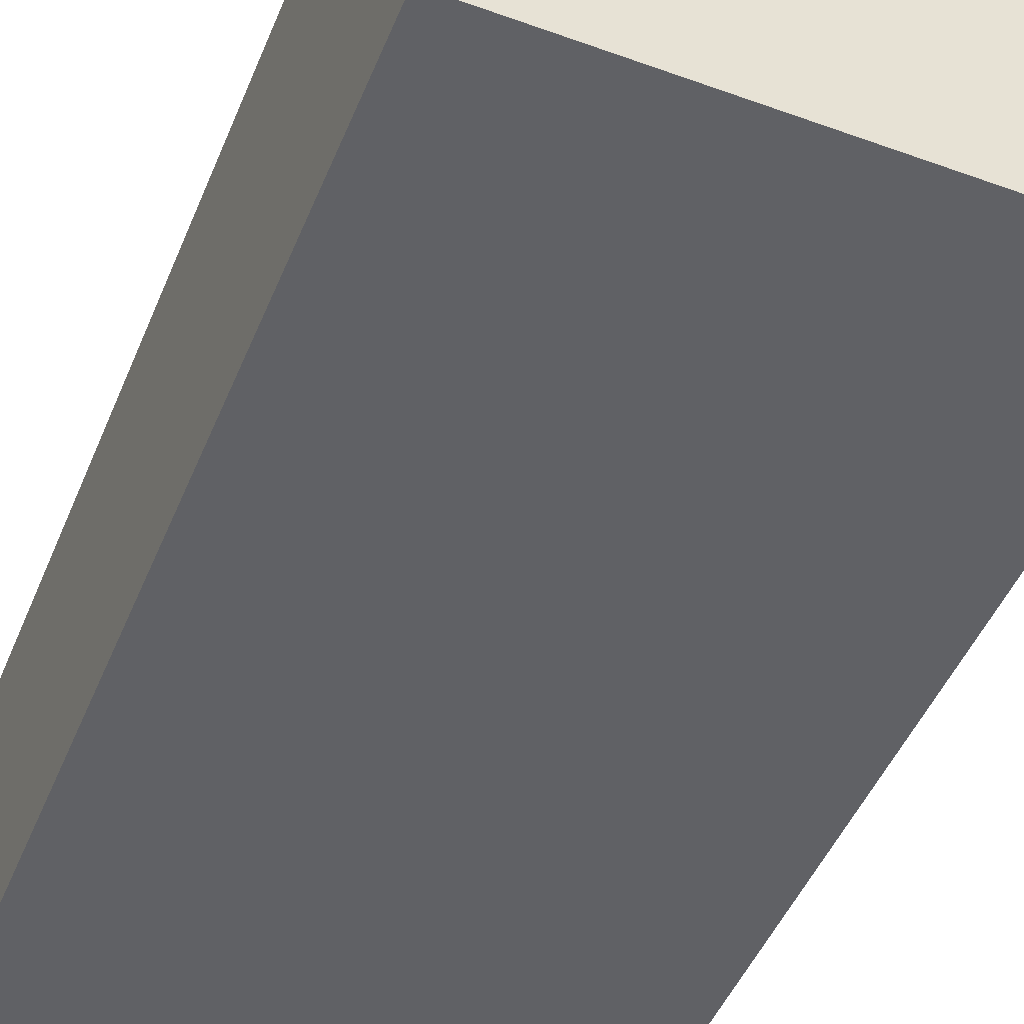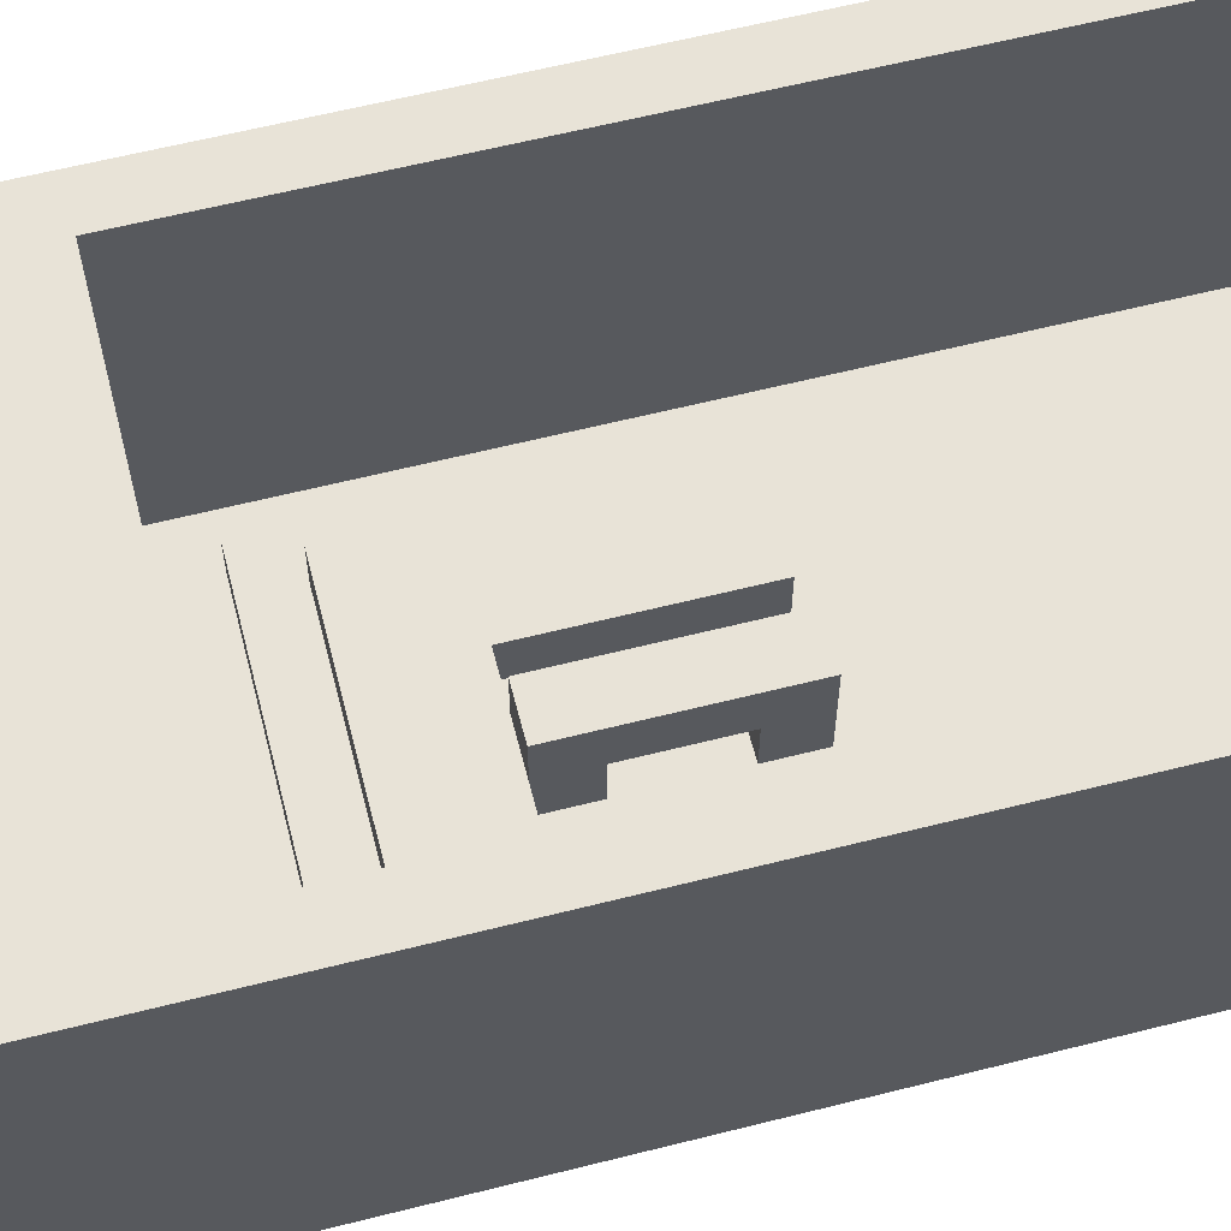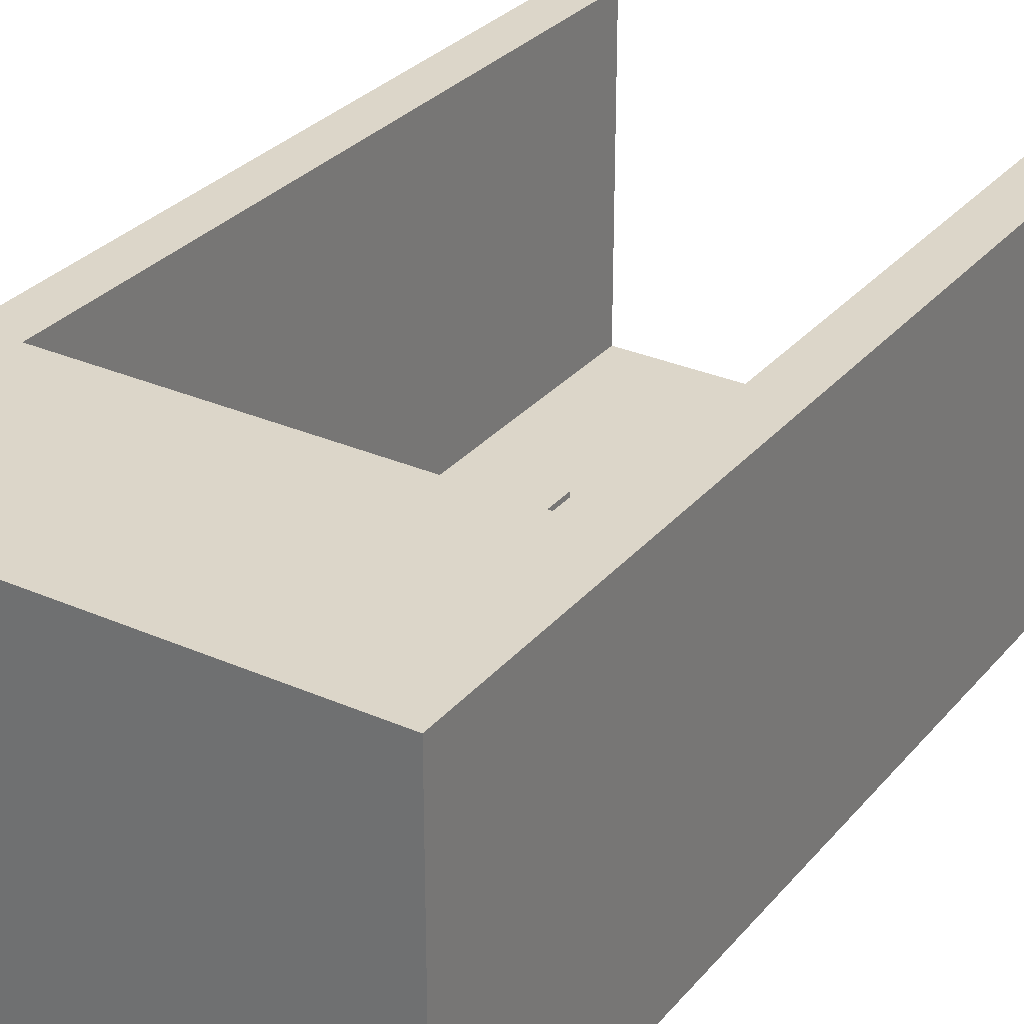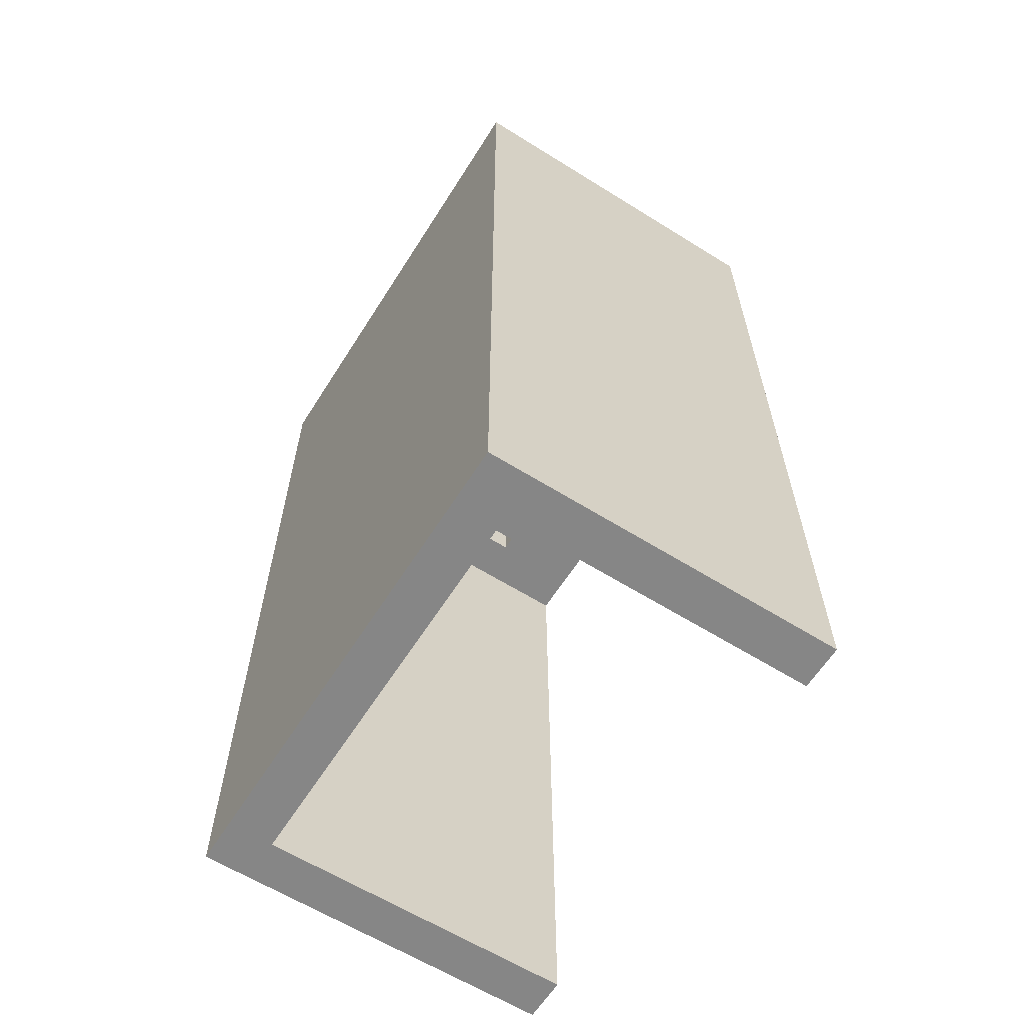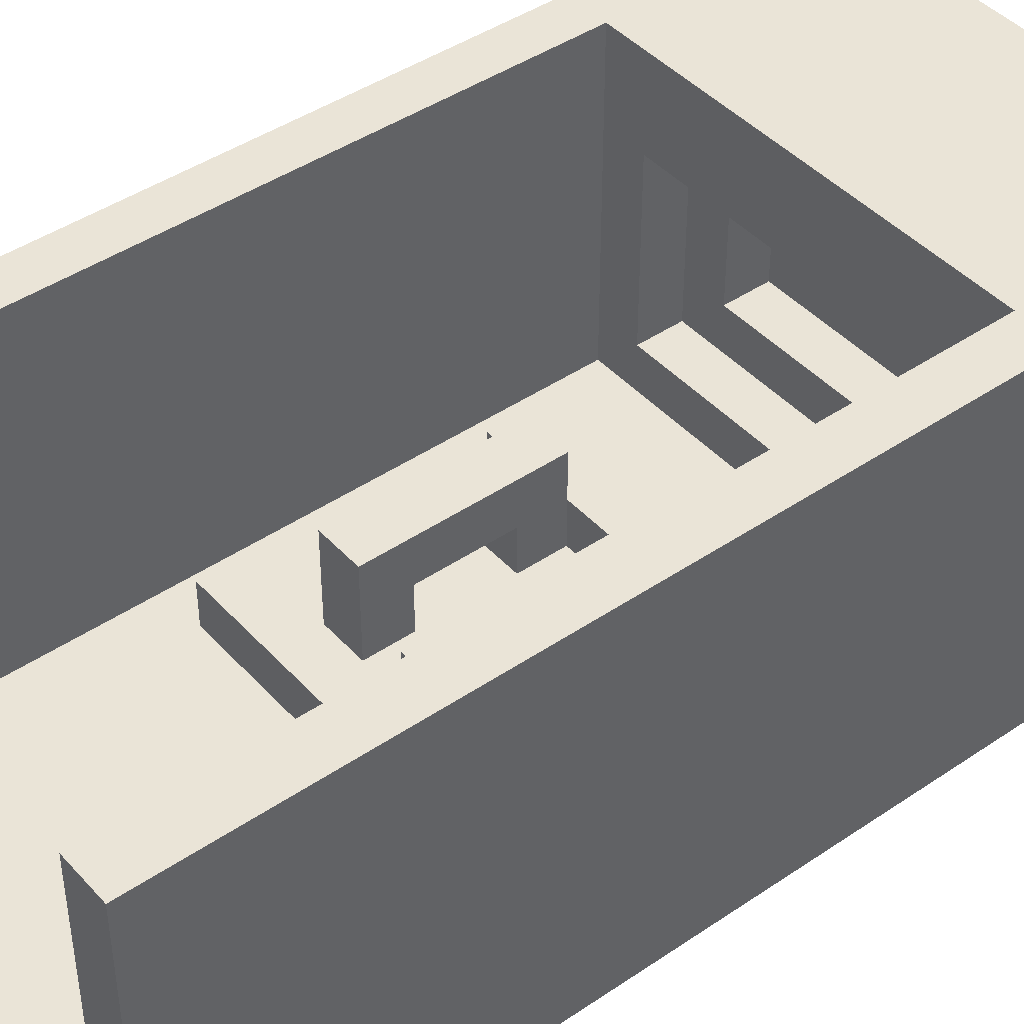
<metadata>
{"format":"obj","ext":"obj","renderer":"f3d","projection":"perspective","resolution":1024,"background":"white","views":[{"elev":-48.3,"azim":158.0,"up":"+Z"},{"elev":61.6,"azim":-104.4,"up":"+Z"},{"elev":30.2,"azim":-147.5,"up":"+Z"},{"elev":-62.2,"azim":-122.3,"up":"+Y"},{"elev":43.6,"azim":51.3,"up":"+Z"}]}
</metadata>
<code>
v -5 0 2
v -5 0 -6
v -5 1 1
v -5 1 -1
v -5 1 -3
v -5 1 -5
v -5 8 1
v -5 8 -1
v -5 8 -3
v -5 8 -5
v -5 9 1
v -5 9 -1
v -5 9 -3
v -5 9 -5
v -5 15 1
v -5 15 -1
v -5 15 -3
v -5 15 -5
v -5 16 2
v -5 16 -6
v -5 17 1
v -5 17 -5
v -5 18 -0
v -5 18 -1
v -5 18 -3
v -5 18 -4
v -5 19 -0
v -5 19 -1
v -5 19 -3
v -5 19 -4
v -5 20 1
v -5 20 -5
v -5 21 2
v -5 21 -6
v -3 7 -4
v -3 7 -5
v -3 8 -5
v -3 9 -5
v -3 15 -4
v -3 15 -5
v -2 12 -3
v -2 12 -4
v -2 13 -3
v -2 13 -4
v -2 14 -3
v -2 14 -4
v -1 8 -2
v -1 8 -4
v -1 9 -3
v -1 9 -4
v -1 11 -3
v -1 11 -4
v -1 12 -2
v -1 12 -3
v -1 12 -4
v 1 8 -3
v 1 8 -4
v 1 9 -3
v 1 9 -4
v 1 12 -3
v 1 12 -4
v 3 17 -1
v 3 17 -3
v 3 18 -1
v 3 18 -3
v 4 16 -0
v 4 16 -4
v 4 17 -0
v 4 17 -4
v 5 0 2
v 5 0 -5
v 5 1 1
v 5 1 -1
v 5 1 -3
v 5 1 -5
v 5 2 -5
v 5 8 1
v 5 8 -1
v 5 8 -3
v 5 8 -5
v 5 9 1
v 5 9 -1
v 5 9 -3
v 5 9 -5
v 5 15 1
v 5 15 -1
v 5 15 -3
v 5 15 -5
v 5 16 2
v 5 16 1
v 5 16 -5
v -4 0 2
v -4 0 -5
v -4 1 1
v -4 1 -1
v -4 1 -3
v -4 1 -5
v -4 2 -5
v -4 8 1
v -4 8 -1
v -4 8 -3
v -4 8 -5
v -4 9 1
v -4 9 -1
v -4 9 -3
v -4 9 -5
v -4 15 1
v -4 15 -1
v -4 15 -3
v -4 15 -5
v -4 16 2
v -4 16 1
v -4 16 -5
v -3 16 -0
v -3 16 -4
v -3 17 -0
v -3 17 -4
v -2 17 -1
v -2 17 -3
v -2 18 -1
v -2 18 -3
v 0 8 -2
v 0 8 -4
v 0 9 -3
v 0 9 -4
v 0 11 -3
v 0 11 -4
v 0 12 -2
v 0 12 -3
v 0 12 -4
v 3 8 -3
v 3 8 -4
v 3 9 -3
v 3 9 -4
v 3 13 -3
v 3 13 -4
v 3 14 -3
v 3 14 -4
v 4 7 -4
v 4 7 -5
v 4 8 -5
v 4 9 -5
v 4 15 -4
v 4 15 -5
v 6 0 2
v 6 0 -6
v 6 1 1
v 6 1 -1
v 6 1 -3
v 6 1 -5
v 6 8 1
v 6 8 -1
v 6 8 -3
v 6 8 -5
v 6 9 1
v 6 9 -1
v 6 9 -3
v 6 9 -5
v 6 15 1
v 6 15 -1
v 6 15 -3
v 6 15 -5
v 6 16 2
v 6 16 -6
v 6 17 1
v 6 17 -5
v 6 18 -0
v 6 18 -1
v 6 18 -3
v 6 18 -4
v 6 19 -0
v 6 19 -1
v 6 19 -3
v 6 19 -4
v 6 20 1
v 6 20 -5
v 6 21 2
v 6 21 -6
v -5 0 2
v -5 16 2
v -5 21 2
v -4 0 2
v -4 16 2
v -4 17 2
v -4 20 2
v -3 18 2
v -3 19 2
v -2 18 2
v -2 19 2
v -1 18 2
v -1 19 2
v 0 18 2
v 0 19 2
v 1 18 2
v 1 19 2
v 2 18 2
v 2 19 2
v 3 18 2
v 3 19 2
v 4 18 2
v 4 19 2
v 5 0 2
v 5 16 2
v 5 17 2
v 5 20 2
v 6 0 2
v 6 16 2
v 6 21 2
v -1 8 -2
v -1 12 -2
v 0 8 -2
v 0 12 -2
v -2 12 -3
v -2 13 -3
v -2 14 -3
v -2 17 -3
v -2 18 -3
v -1 12 -3
v 0 12 -3
v 1 8 -3
v 1 9 -3
v 1 12 -3
v 3 8 -3
v 3 9 -3
v 3 13 -3
v 3 14 -3
v 3 17 -3
v 3 18 -3
v -3 7 -4
v -3 15 -4
v -3 16 -4
v -3 17 -4
v -2 12 -4
v -2 13 -4
v -2 14 -4
v -1 8 -4
v -1 9 -4
v -1 11 -4
v -1 12 -4
v 0 8 -4
v 0 9 -4
v 0 11 -4
v 0 12 -4
v 1 8 -4
v 1 9 -4
v 1 12 -4
v 3 8 -4
v 3 9 -4
v 3 13 -4
v 3 14 -4
v 4 7 -4
v 4 15 -4
v 4 16 -4
v 4 17 -4
v -4 0 -5
v -4 1 -5
v -4 2 -5
v -4 8 -5
v -4 9 -5
v -4 15 -5
v -4 16 -5
v -3 7 -5
v -3 8 -5
v -3 9 -5
v -3 15 -5
v 0 2 -5
v 0 7 -5
v 1 2 -5
v 1 7 -5
v 4 7 -5
v 4 8 -5
v 4 9 -5
v 4 15 -5
v 5 0 -5
v 5 1 -5
v 5 2 -5
v 5 8 -5
v 5 9 -5
v 5 15 -5
v 5 16 -5
v -3 16 -0
v -3 17 -0
v 4 16 -0
v 4 17 -0
v -2 17 -1
v -2 18 -1
v 3 17 -1
v 3 18 -1
v -1 9 -3
v -1 11 -3
v 0 9 -3
v 0 11 -3
v -5 0 -6
v -5 16 -6
v -5 21 -6
v -4 2 -6
v -4 8 -6
v -4 9 -6
v -4 15 -6
v -4 17 -6
v -4 20 -6
v -3 18 -6
v -3 19 -6
v -2 18 -6
v -2 19 -6
v -1 18 -6
v -1 19 -6
v 0 2 -6
v 0 8 -6
v 0 9 -6
v 0 15 -6
v 0 18 -6
v 0 19 -6
v 1 2 -6
v 1 8 -6
v 1 9 -6
v 1 15 -6
v 1 18 -6
v 1 19 -6
v 2 18 -6
v 2 19 -6
v 3 18 -6
v 3 19 -6
v 4 18 -6
v 4 19 -6
v 5 2 -6
v 5 8 -6
v 5 9 -6
v 5 15 -6
v 5 17 -6
v 5 20 -6
v 6 0 -6
v 6 16 -6
v 6 21 -6
v -5 0 2
v -4 0 2
v 5 0 2
v 6 0 2
v -4 0 -5
v 5 0 -5
v -5 0 -6
v 6 0 -6
v -3 7 -4
v 4 7 -4
v -3 7 -5
v 0 7 -5
v 1 7 -5
v 4 7 -5
v -1 8 -2
v 0 8 -2
v 1 8 -3
v 3 8 -3
v -1 8 -4
v 0 8 -4
v 1 8 -4
v 3 8 -4
v -1 11 -3
v 0 11 -3
v -1 11 -4
v 0 11 -4
v -2 12 -3
v -1 12 -3
v 0 12 -3
v 1 12 -3
v -2 12 -4
v -1 12 -4
v 0 12 -4
v 1 12 -4
v -4 16 2
v 5 16 2
v -4 16 1
v 5 16 1
v -3 16 -0
v 4 16 -0
v -3 16 -4
v 4 16 -4
v -4 16 -5
v 5 16 -5
v -3 17 -0
v 4 17 -0
v -2 17 -1
v 3 17 -1
v -2 17 -3
v 3 17 -3
v -3 17 -4
v 4 17 -4
v -2 18 -1
v 3 18 -1
v -2 18 -3
v 3 18 -3
v -1 9 -3
v 0 9 -3
v -1 9 -4
v 0 9 -4
v -1 12 -2
v 0 12 -2
v -1 12 -3
v 0 12 -3
v -2 14 -3
v 3 14 -3
v -2 14 -4
v 3 14 -4
v -3 15 -4
v 4 15 -4
v -3 15 -5
v 4 15 -5
v -5 21 2
v 6 21 2
v -5 21 -6
v 6 21 -6
f 3 2 1
f 4 2 3
f 5 2 4
f 6 2 5
f 7 3 1
f 7 4 3
f 8 5 4
f 8 4 7
f 9 6 5
f 9 5 8
f 10 2 6
f 10 6 9
f 11 9 8
f 11 8 7
f 11 10 9
f 11 7 1
f 12 10 11
f 13 10 12
f 14 2 10
f 14 10 13
f 15 11 1
f 15 12 11
f 16 13 12
f 16 12 15
f 17 14 13
f 17 13 16
f 18 2 14
f 18 14 17
f 19 15 1
f 19 17 16
f 19 18 17
f 19 16 15
f 20 2 18
f 20 18 19
f 21 20 19
f 22 20 21
f 23 22 21
f 24 22 23
f 25 22 24
f 26 22 25
f 27 23 21
f 27 24 23
f 28 25 24
f 28 24 27
f 29 26 25
f 29 25 28
f 30 22 26
f 30 26 29
f 31 21 19
f 31 29 28
f 31 30 29
f 31 27 21
f 31 28 27
f 32 22 30
f 32 30 31
f 32 20 22
f 33 31 19
f 33 32 31
f 34 20 32
f 34 32 33
f 37 36 35
f 38 37 35
f 39 38 35
f 40 38 39
f 43 42 41
f 44 42 43
f 45 44 43
f 46 44 45
f 49 48 47
f 50 48 49
f 51 49 47
f 53 51 47
f 53 52 51
f 54 52 53
f 55 52 54
f 58 57 56
f 59 57 58
f 60 59 58
f 61 59 60
f 64 63 62
f 65 63 64
f 68 67 66
f 69 67 68
f 72 71 70
f 73 71 72
f 74 71 73
f 75 71 74
f 76 75 74
f 77 72 70
f 77 73 72
f 78 74 73
f 78 73 77
f 79 76 74
f 79 74 78
f 80 76 79
f 81 78 77
f 81 77 70
f 81 80 79
f 81 79 78
f 82 80 81
f 83 80 82
f 84 80 83
f 85 81 70
f 85 82 81
f 86 83 82
f 86 82 85
f 87 84 83
f 87 83 86
f 88 84 87
f 89 86 85
f 89 85 70
f 89 88 87
f 89 87 86
f 90 88 89
f 91 88 90
f 92 93 94
f 94 93 95
f 95 93 96
f 96 93 97
f 96 97 98
f 92 94 99
f 94 95 99
f 95 96 100
f 99 95 100
f 96 98 101
f 100 96 101
f 101 98 102
f 99 100 103
f 92 99 103
f 101 102 103
f 100 101 103
f 103 102 104
f 104 102 105
f 105 102 106
f 92 103 107
f 103 104 107
f 104 105 108
f 107 104 108
f 105 106 109
f 108 105 109
f 109 106 110
f 107 108 111
f 92 107 111
f 109 110 111
f 108 109 111
f 111 110 112
f 112 110 113
f 114 115 116
f 116 115 117
f 118 119 120
f 120 119 121
f 122 123 124
f 124 123 125
f 122 124 126
f 122 126 128
f 126 127 128
f 128 127 129
f 129 127 130
f 131 132 133
f 133 132 134
f 133 134 135
f 135 134 136
f 135 136 137
f 137 136 138
f 139 140 141
f 139 141 142
f 139 142 143
f 143 142 144
f 145 146 147
f 147 146 148
f 148 146 149
f 149 146 150
f 145 147 151
f 147 148 151
f 148 149 152
f 151 148 152
f 149 150 153
f 152 149 153
f 150 146 154
f 153 150 154
f 152 153 155
f 151 152 155
f 153 154 155
f 145 151 155
f 155 154 156
f 156 154 157
f 154 146 158
f 157 154 158
f 145 155 159
f 155 156 159
f 156 157 160
f 159 156 160
f 157 158 161
f 160 157 161
f 158 146 162
f 161 158 162
f 145 159 163
f 160 161 163
f 161 162 163
f 159 160 163
f 162 146 164
f 163 162 164
f 163 164 165
f 165 164 166
f 165 166 167
f 167 166 168
f 168 166 169
f 169 166 170
f 165 167 171
f 167 168 171
f 168 169 172
f 171 168 172
f 169 170 173
f 172 169 173
f 170 166 174
f 173 170 174
f 163 165 175
f 172 173 175
f 173 174 175
f 165 171 175
f 171 172 175
f 174 166 176
f 175 174 176
f 166 164 176
f 163 175 177
f 175 176 177
f 176 164 178
f 177 176 178
f 182 180 179
f 183 181 180
f 183 180 182
f 184 181 183
f 185 181 184
f 186 185 184
f 187 185 186
f 188 186 184
f 188 187 186
f 189 185 187
f 189 187 188
f 190 188 184
f 190 189 188
f 191 185 189
f 191 189 190
f 192 190 184
f 192 191 190
f 193 185 191
f 193 191 192
f 194 192 184
f 194 193 192
f 195 185 193
f 195 193 194
f 196 194 184
f 196 195 194
f 197 185 195
f 197 195 196
f 198 196 184
f 198 197 196
f 199 185 197
f 199 197 198
f 200 198 184
f 200 199 198
f 201 185 199
f 201 199 200
f 203 184 183
f 204 200 184
f 204 201 200
f 204 184 203
f 205 181 185
f 205 201 204
f 205 185 201
f 206 203 202
f 207 204 203
f 207 203 206
f 207 205 204
f 208 181 205
f 208 205 207
f 211 210 209
f 212 210 211
f 218 214 213
f 219 214 218
f 222 214 219
f 223 221 220
f 224 222 221
f 224 221 223
f 225 215 214
f 225 222 224
f 225 214 222
f 226 215 225
f 227 217 216
f 228 217 227
f 233 230 229
f 234 230 233
f 235 230 234
f 236 233 229
f 237 233 236
f 238 233 237
f 239 233 238
f 240 236 229
f 241 238 237
f 242 238 241
f 244 240 229
f 244 243 242
f 244 242 241
f 244 241 240
f 245 243 244
f 246 243 245
f 247 244 229
f 250 230 235
f 251 249 248
f 251 250 249
f 251 248 247
f 251 247 229
f 252 230 250
f 252 250 251
f 253 232 231
f 254 232 253
f 262 258 257
f 263 259 258
f 263 258 262
f 264 260 259
f 264 259 263
f 265 261 260
f 265 260 264
f 266 256 255
f 266 257 256
f 266 262 257
f 267 262 266
f 268 266 255
f 268 267 266
f 269 267 268
f 270 269 268
f 273 261 265
f 274 268 255
f 275 268 274
f 276 270 268
f 276 268 275
f 276 271 270
f 277 272 271
f 277 271 276
f 278 273 272
f 278 272 277
f 279 261 273
f 279 273 278
f 280 261 279
f 281 282 283
f 283 282 284
f 285 286 287
f 287 286 288
f 289 290 291
f 291 290 292
f 293 294 296
f 296 294 297
f 297 294 298
f 298 294 299
f 294 295 300
f 300 295 301
f 300 301 302
f 302 301 303
f 300 302 304
f 302 303 304
f 303 301 305
f 304 303 305
f 300 304 306
f 304 305 306
f 305 301 307
f 306 305 307
f 293 296 308
f 296 297 308
f 297 298 309
f 308 297 309
f 298 299 310
f 309 298 310
f 299 294 311
f 310 299 311
f 306 307 312
f 300 306 312
f 307 301 313
f 312 307 313
f 309 310 314
f 293 308 314
f 308 309 314
f 310 311 314
f 314 311 315
f 315 311 316
f 311 294 317
f 316 311 317
f 300 312 318
f 312 313 318
f 313 301 319
f 318 313 319
f 300 318 320
f 318 319 320
f 319 301 321
f 320 319 321
f 300 320 322
f 320 321 322
f 321 301 323
f 322 321 323
f 300 322 324
f 322 323 324
f 323 301 325
f 324 323 325
f 293 314 326
f 314 315 326
f 315 316 327
f 326 315 327
f 316 317 328
f 327 316 328
f 317 294 329
f 328 317 329
f 300 324 330
f 294 300 330
f 324 325 330
f 301 295 331
f 330 325 331
f 325 301 331
f 327 328 332
f 293 326 332
f 326 327 332
f 328 329 332
f 329 294 333
f 332 329 333
f 330 331 333
f 294 330 333
f 331 295 334
f 333 331 334
f 339 336 335
f 340 338 337
f 341 339 335
f 341 340 339
f 342 338 340
f 342 340 341
f 345 344 343
f 346 344 345
f 347 344 346
f 348 344 347
f 353 350 349
f 354 350 353
f 355 352 351
f 356 352 355
f 359 358 357
f 360 358 359
f 365 362 361
f 366 362 365
f 367 364 363
f 368 364 367
f 371 370 369
f 372 370 371
f 373 372 371
f 374 372 373
f 375 373 371
f 376 372 374
f 377 375 371
f 377 376 375
f 378 372 376
f 378 376 377
f 381 380 379
f 382 380 381
f 383 381 379
f 384 380 382
f 385 383 379
f 385 384 383
f 386 380 384
f 386 384 385
f 389 388 387
f 390 388 389
f 391 392 393
f 393 392 394
f 395 396 397
f 397 396 398
f 399 400 401
f 401 400 402
f 403 404 405
f 405 404 406
f 407 408 409
f 409 408 410

</code>
